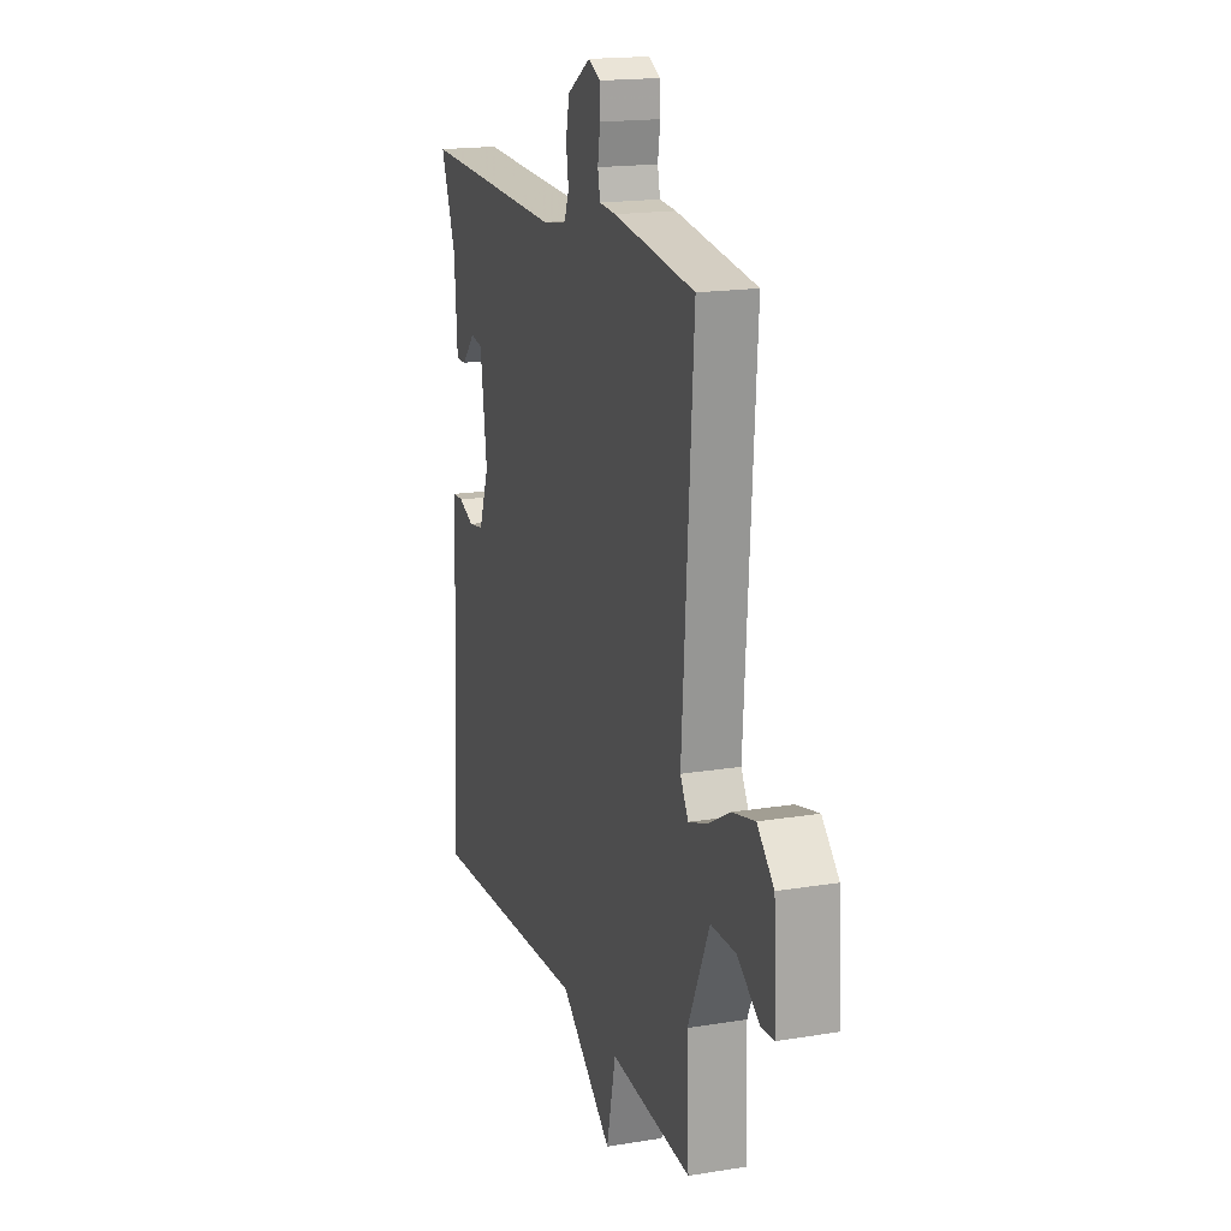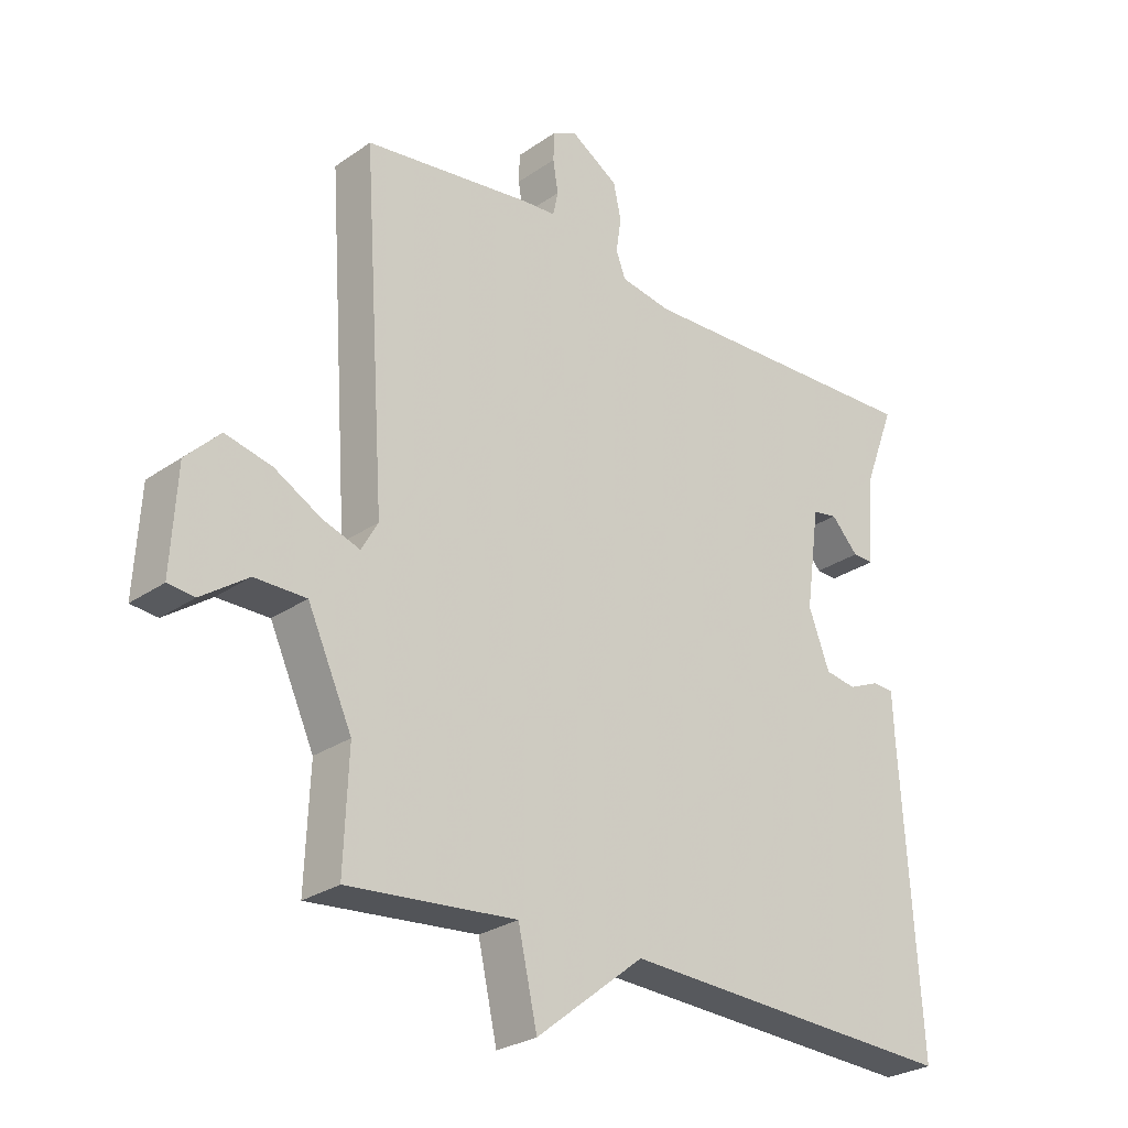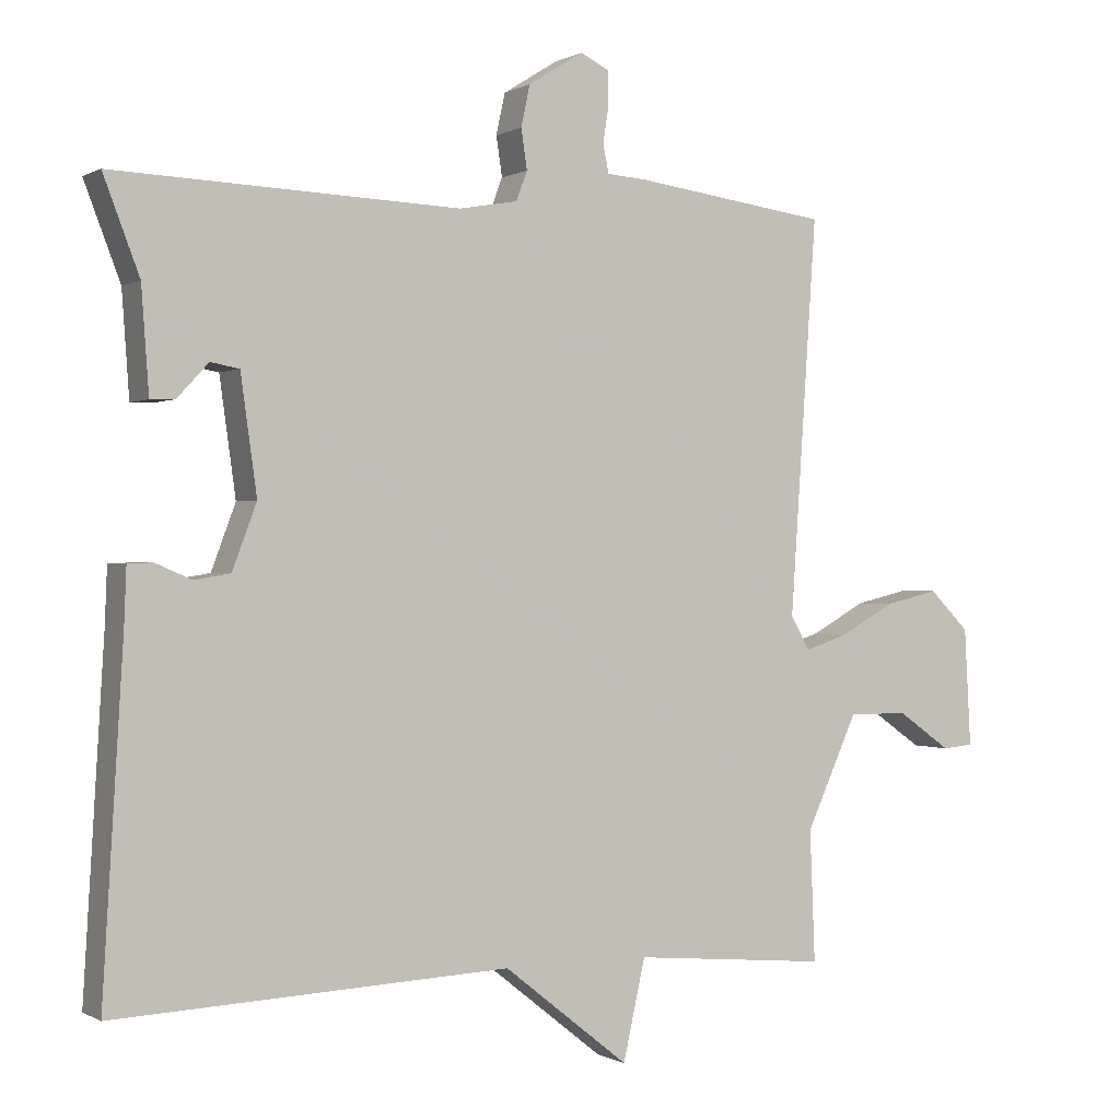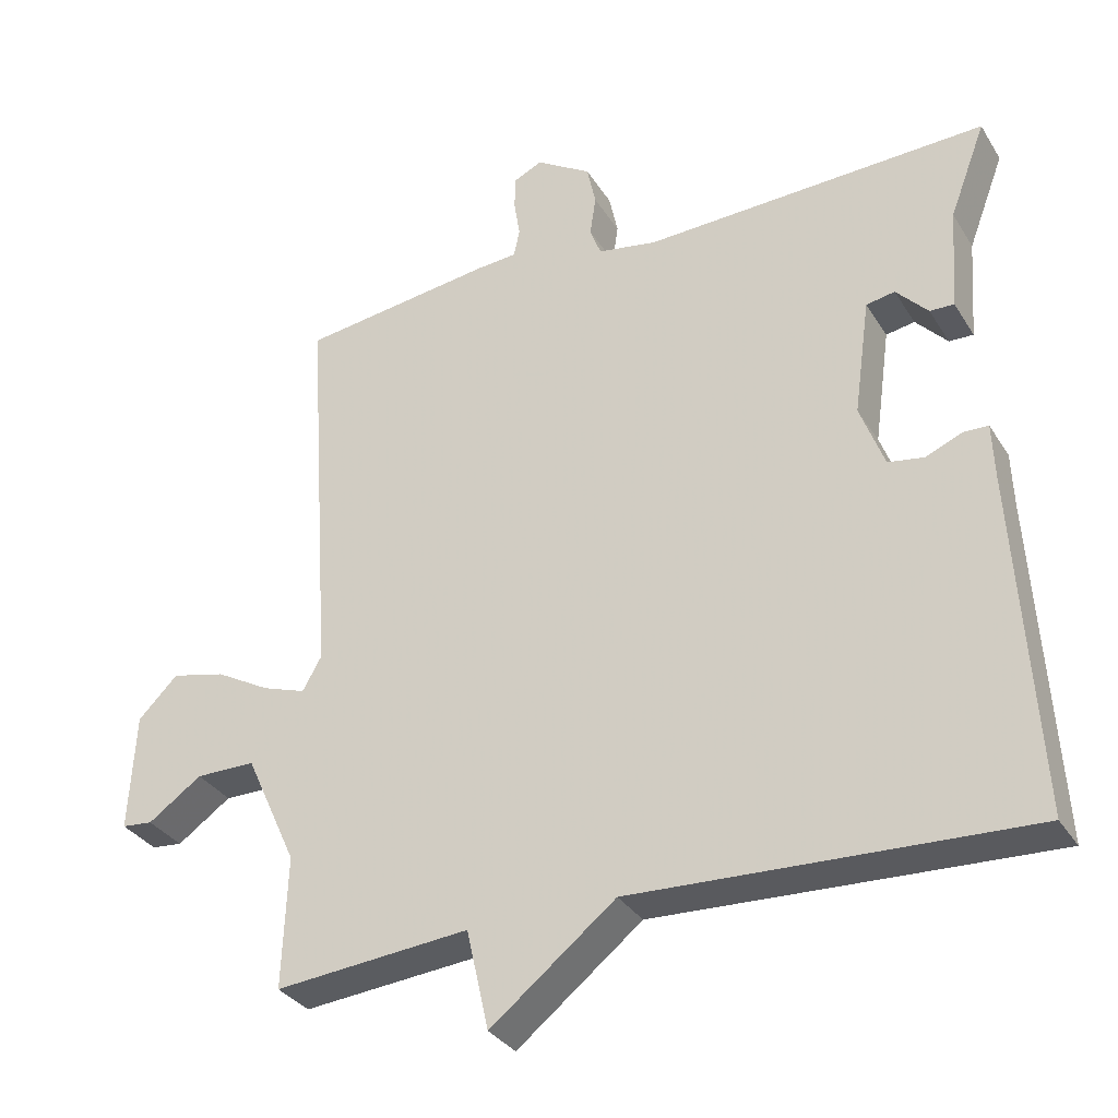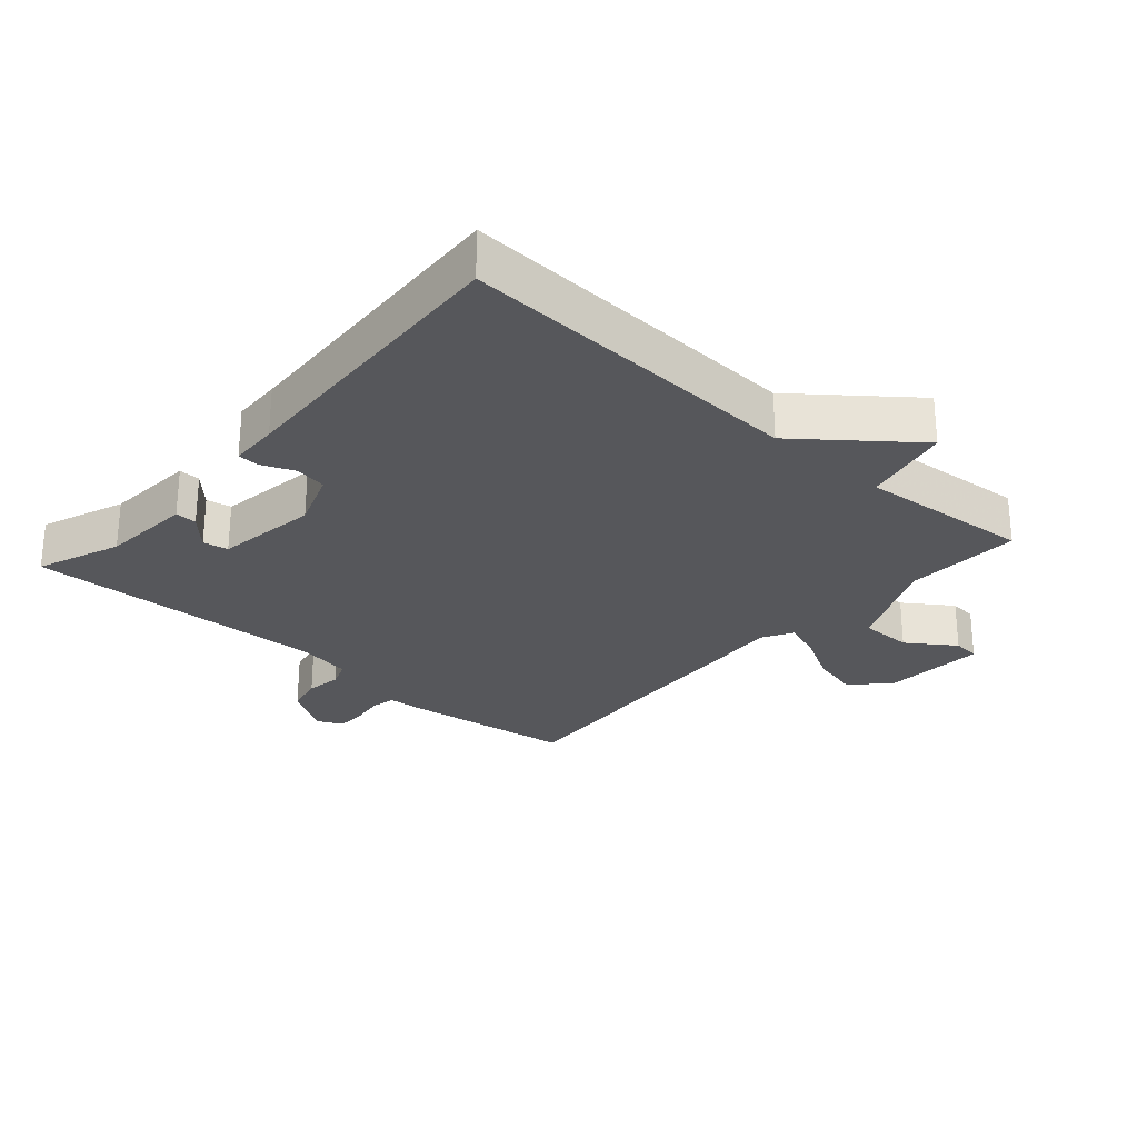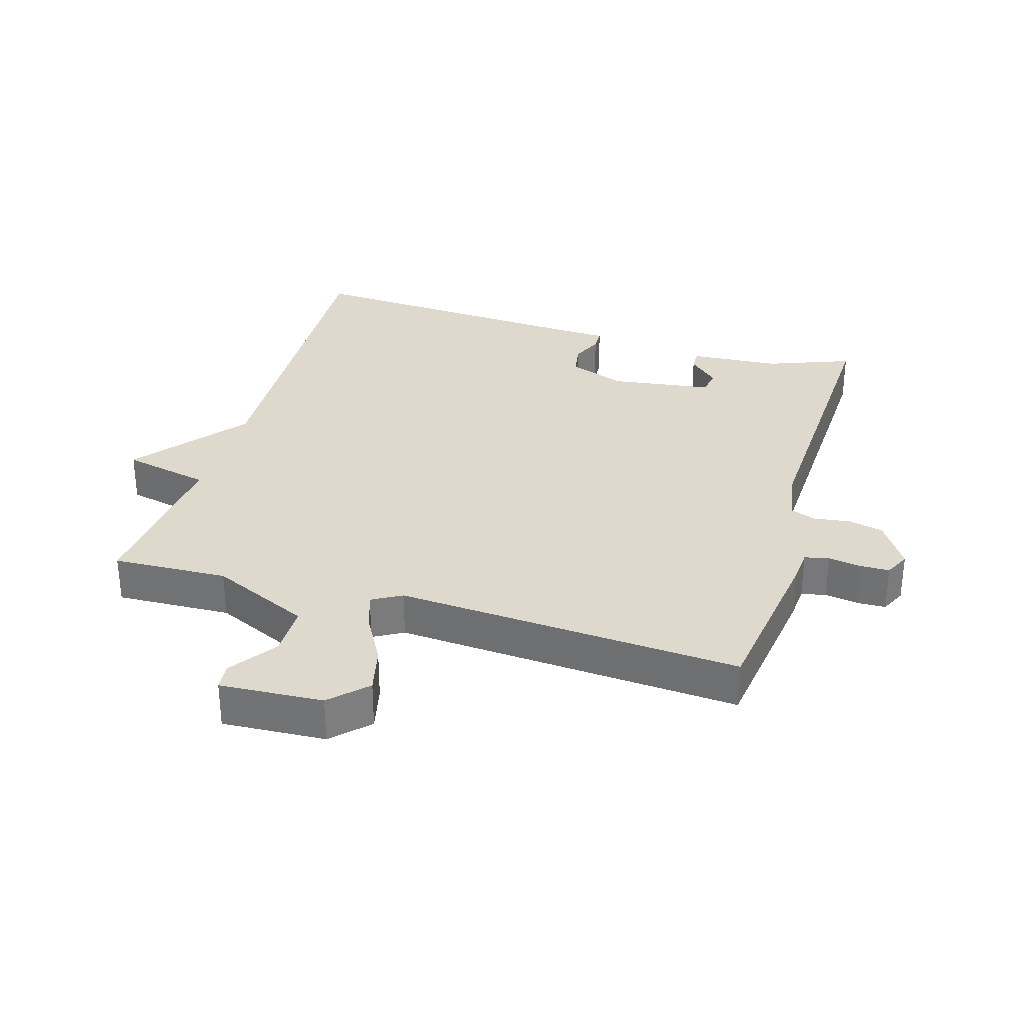
<metadata>
{"format":"obj","ext":"obj","renderer":"f3d","projection":"perspective","resolution":1024,"background":"white","views":[{"elev":17.6,"azim":-108.0,"up":"+Z"},{"elev":-27.2,"azim":-43.1,"up":"+Z"},{"elev":-0.0,"azim":151.8,"up":"+Z"},{"elev":-32.6,"azim":27.1,"up":"+Z"},{"elev":-27.1,"azim":138.3,"up":"+Y"},{"elev":31.9,"azim":-73.5,"up":"+Y"}]}
</metadata>
<code>
v 0.5 0.07 0.5
v 0.451 0.07 0.371
v 0.441 0.07 0.231
v 0.408 0.07 0.232
v 0.365 0.07 0.278
v 0.326 0.07 0.271
v 0.304 0.07 0.113
v 0.337 0.07 0.025
v 0.386 0.07 0.017
v 0.435 0.07 0.038
v 0.469 0.07 0.037
v 0.472 0.07 -0.038
v 0.5 0.07 -0.5
v -0.035 0.07 -0.476
v -0.205 0.07 -0.611
v -0.235 0.07 -0.476
v -0.5 0.07 -0.5
v -0.493 0.07 -0.322
v -0.563 0.07 -0.169
v -0.644 0.07 -0.169
v -0.717 0.07 -0.22
v -0.759 0.07 -0.216
v -0.75 0.07 -0.056
v -0.696 0.07 -0.002
v -0.623 0.07 -0.019
v -0.549 0.07 -0.06
v -0.49 0.07 -0.08
v -0.464 0.07 -0.034
v -0.5 0.07 0.5
v -0.236 0.07 0.536
v -0.182 0.07 0.54
v -0.174 0.07 0.578
v -0.182 0.07 0.629
v -0.181 0.07 0.674
v -0.142 0.07 0.693
v -0.067 0.07 0.646
v -0.055 0.07 0.59
v -0.063 0.07 0.536
v -0.048 0.07 0.496
v 0.032 0.07 0.482
v 0.5 0 0.5
v 0.451 0 0.371
v 0.441 0 0.231
v 0.408 0 0.232
v 0.365 0 0.278
v 0.326 0 0.271
v 0.304 0 0.113
v 0.337 0 0.025
v 0.386 0 0.017
v 0.435 0 0.038
v 0.469 0 0.037
v 0.472 0 -0.038
v 0.5 0 -0.5
v -0.035 0 -0.476
v -0.205 0 -0.611
v -0.235 0 -0.476
v -0.5 0 -0.5
v -0.493 0 -0.322
v -0.563 0 -0.169
v -0.644 0 -0.169
v -0.717 0 -0.22
v -0.759 0 -0.216
v -0.75 0 -0.056
v -0.696 0 -0.002
v -0.623 0 -0.019
v -0.549 0 -0.06
v -0.49 0 -0.08
v -0.464 0 -0.034
v -0.5 0 0.5
v -0.236 0 0.536
v -0.182 0 0.54
v -0.174 0 0.578
v -0.182 0 0.629
v -0.181 0 0.674
v -0.142 0 0.693
v -0.067 0 0.646
v -0.055 0 0.59
v -0.063 0 0.536
v -0.048 0 0.496
v 0.032 0 0.482
f 36 37 38
f 35 36 38
f 34 35 38
f 33 34 38
f 32 33 38
f 31 32 38 39
f 30 31 39
f 29 30 39
f 28 29 39
f 27 28 39 40
f 24 25 26
f 23 24 26
f 22 23 26
f 21 22 26
f 20 21 26
f 19 20 26 27
f 40 1 2
f 27 40 2
f 19 27 2
f 18 19 2
f 14 15 16
f 12 13 14
f 12 14 16
f 11 12 16
f 10 11 16
f 9 10 16
f 16 17 18
f 9 16 18
f 8 9 18
f 2 3 4 5
f 2 5 6
f 18 2 6
f 7 8 18
f 6 7 18
f 78 77 76
f 78 76 75
f 78 75 74
f 78 74 73
f 78 73 72
f 79 78 72 71
f 79 71 70
f 79 70 69
f 79 69 68
f 80 79 68 67
f 66 65 64
f 66 64 63
f 66 63 62
f 66 62 61
f 66 61 60
f 67 66 60 59
f 42 41 80
f 42 80 67
f 42 67 59
f 42 59 58
f 56 55 54
f 54 53 52
f 56 54 52
f 56 52 51
f 56 51 50
f 56 50 49
f 58 57 56
f 58 56 49
f 58 49 48
f 45 44 43 42
f 46 45 42
f 46 42 58
f 58 48 47
f 58 47 46
f 1 41 42 2
f 2 42 43 3
f 3 43 44 4
f 4 44 45 5
f 5 45 46 6
f 6 46 47 7
f 7 47 48 8
f 8 48 49 9
f 9 49 50 10
f 10 50 51 11
f 11 51 52 12
f 12 52 53 13
f 13 53 54 14
f 14 54 55 15
f 15 55 56 16
f 16 56 57 17
f 17 57 58 18
f 18 58 59 19
f 19 59 60 20
f 20 60 61 21
f 21 61 62 22
f 22 62 63 23
f 23 63 64 24
f 24 64 65 25
f 25 65 66 26
f 26 66 67 27
f 27 67 68 28
f 28 68 69 29
f 29 69 70 30
f 30 70 71 31
f 31 71 72 32
f 32 72 73 33
f 33 73 74 34
f 34 74 75 35
f 35 75 76 36
f 36 76 77 37
f 37 77 78 38
f 38 78 79 39
f 39 79 80 40
f 40 80 41 1

</code>
